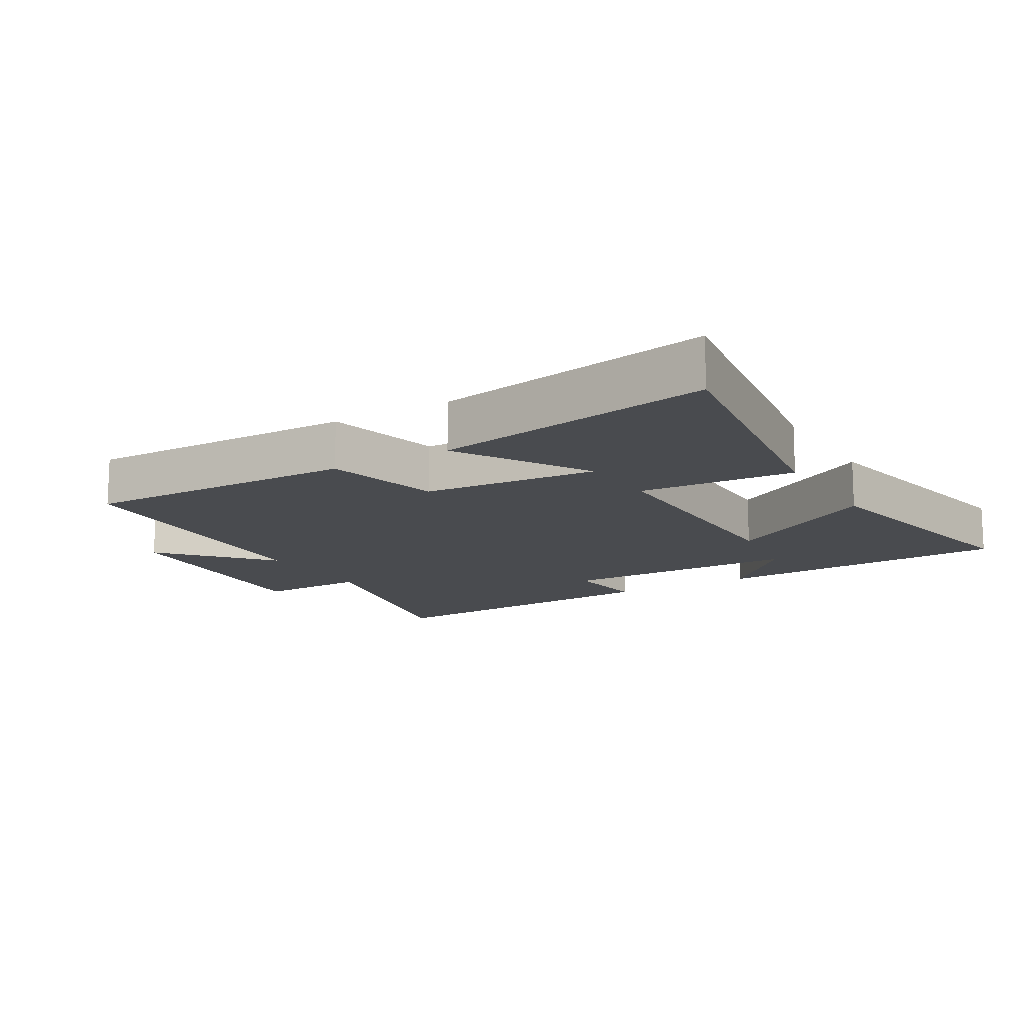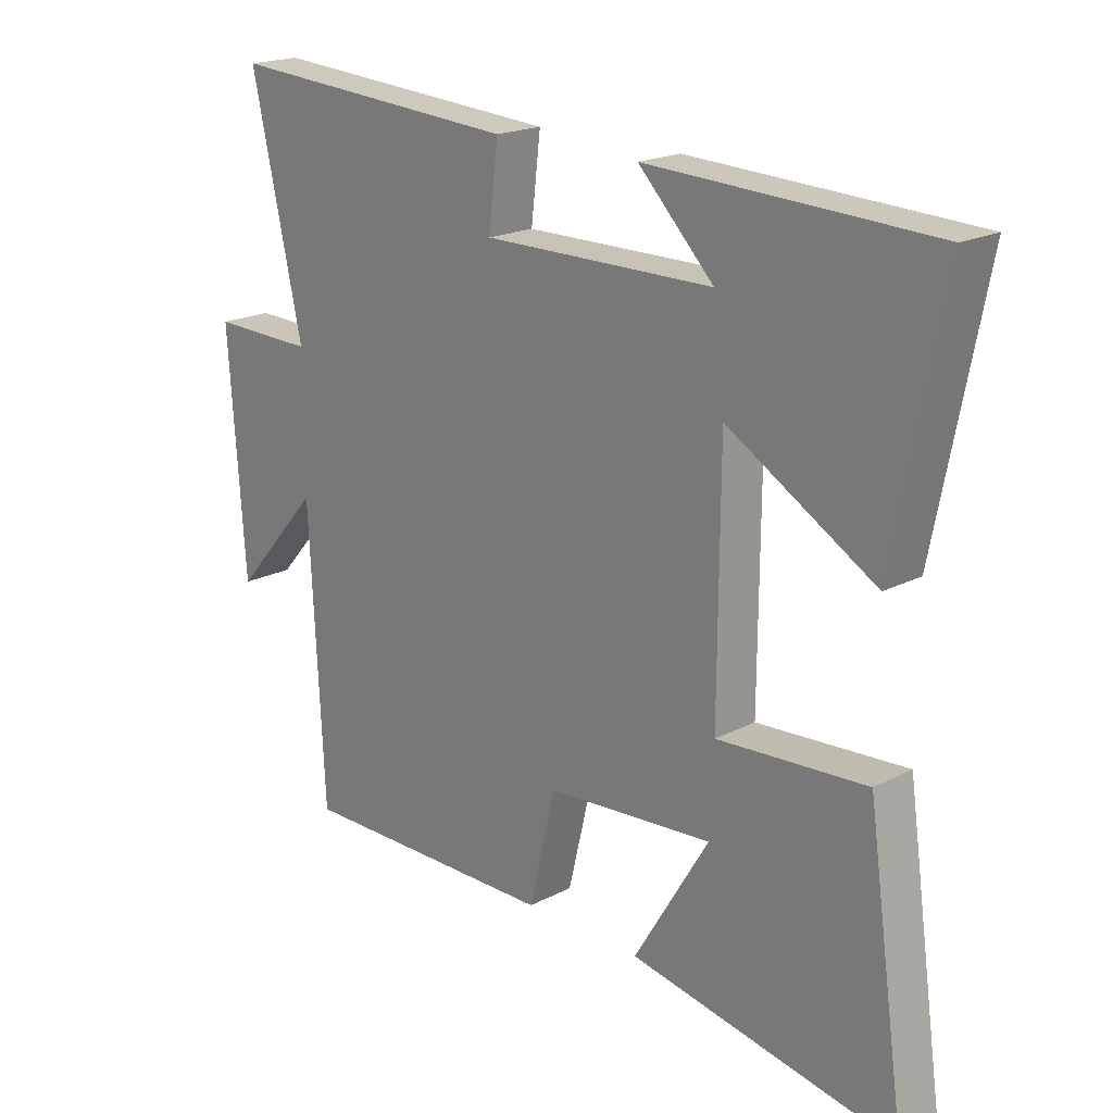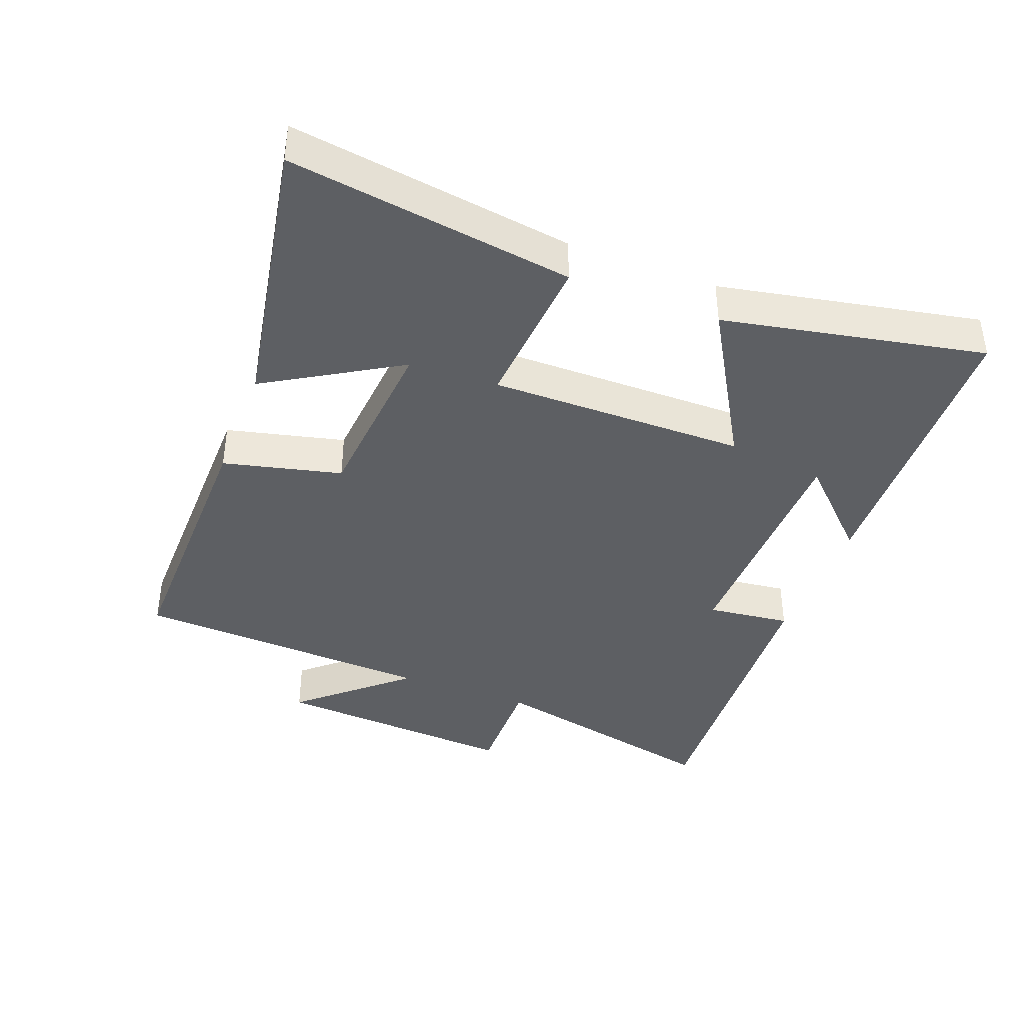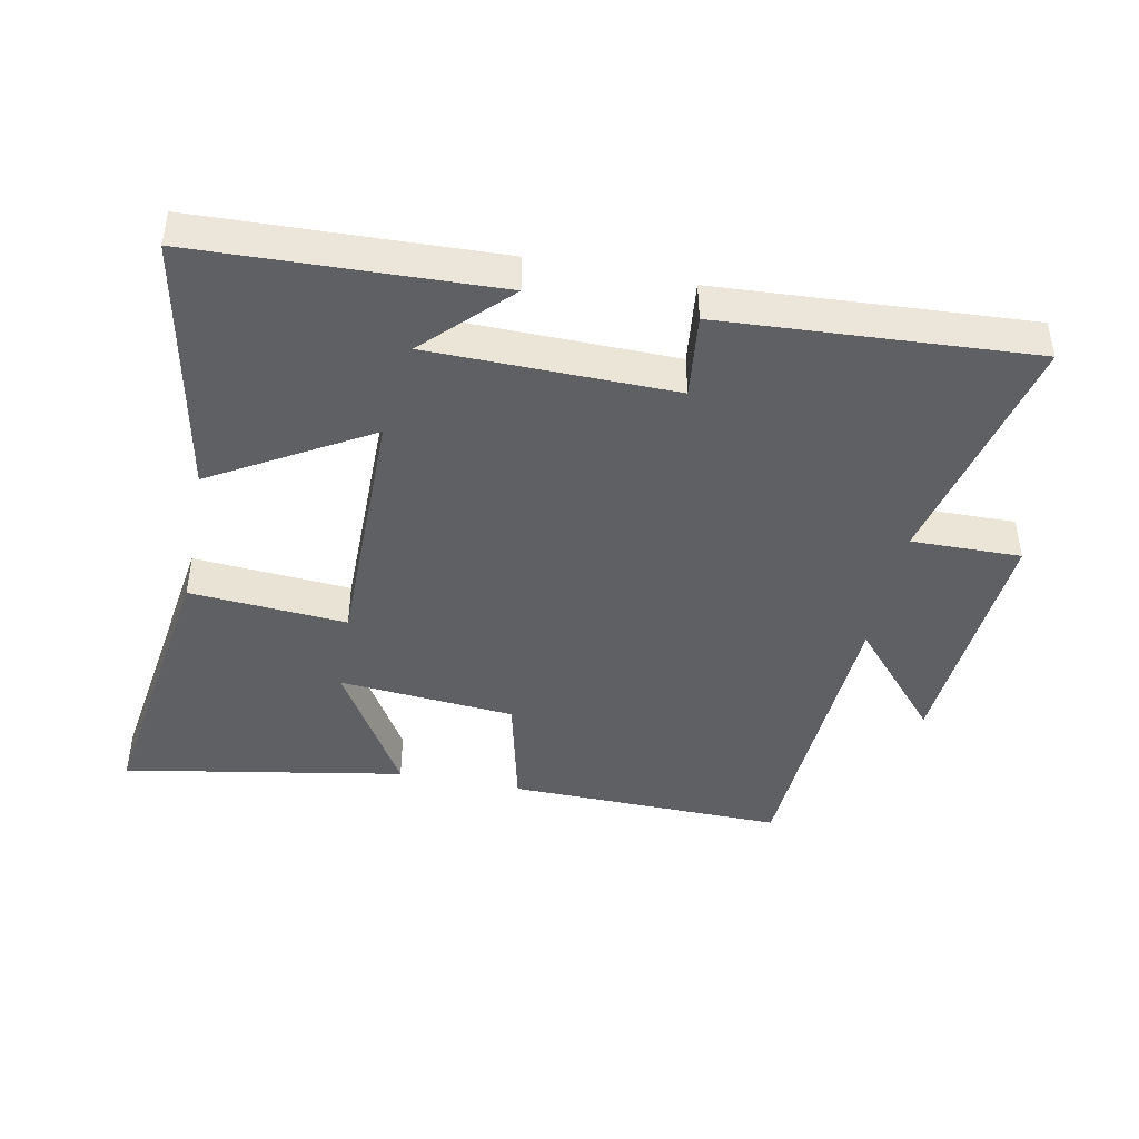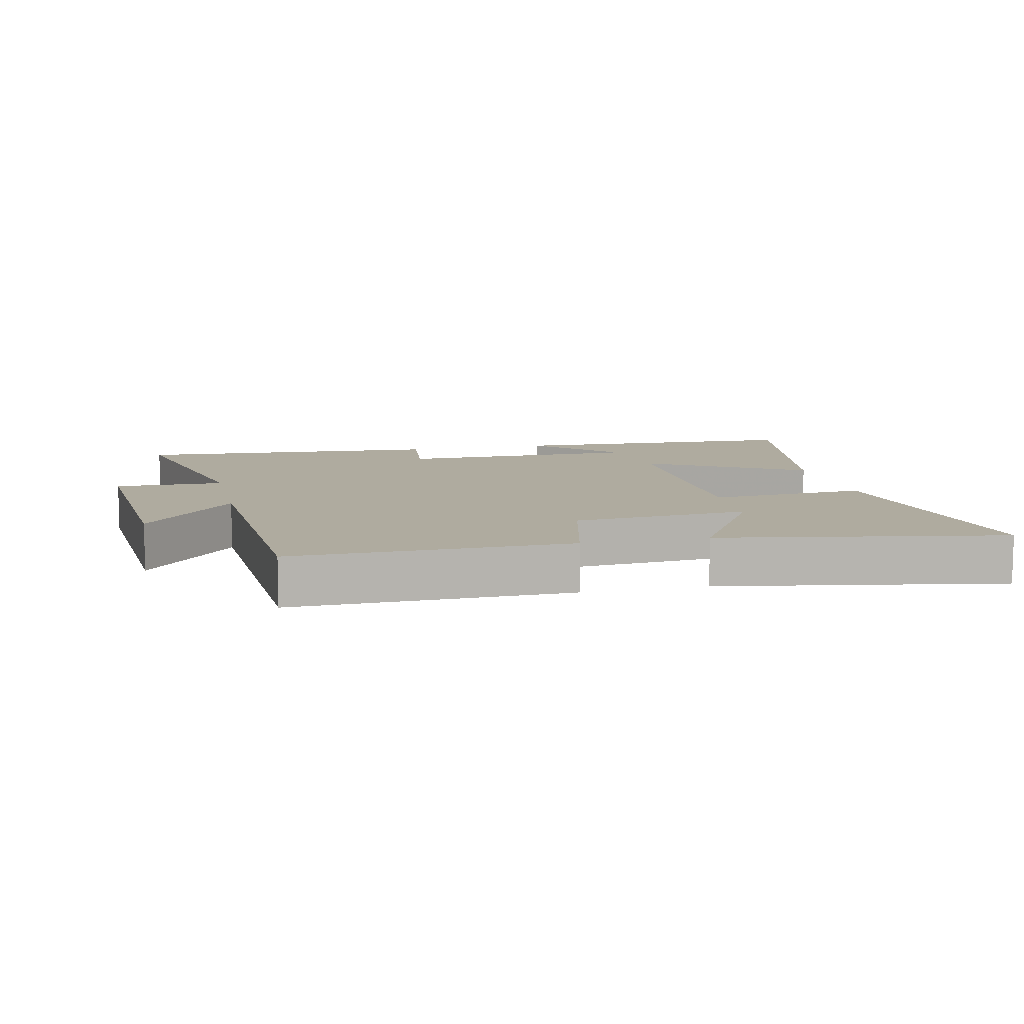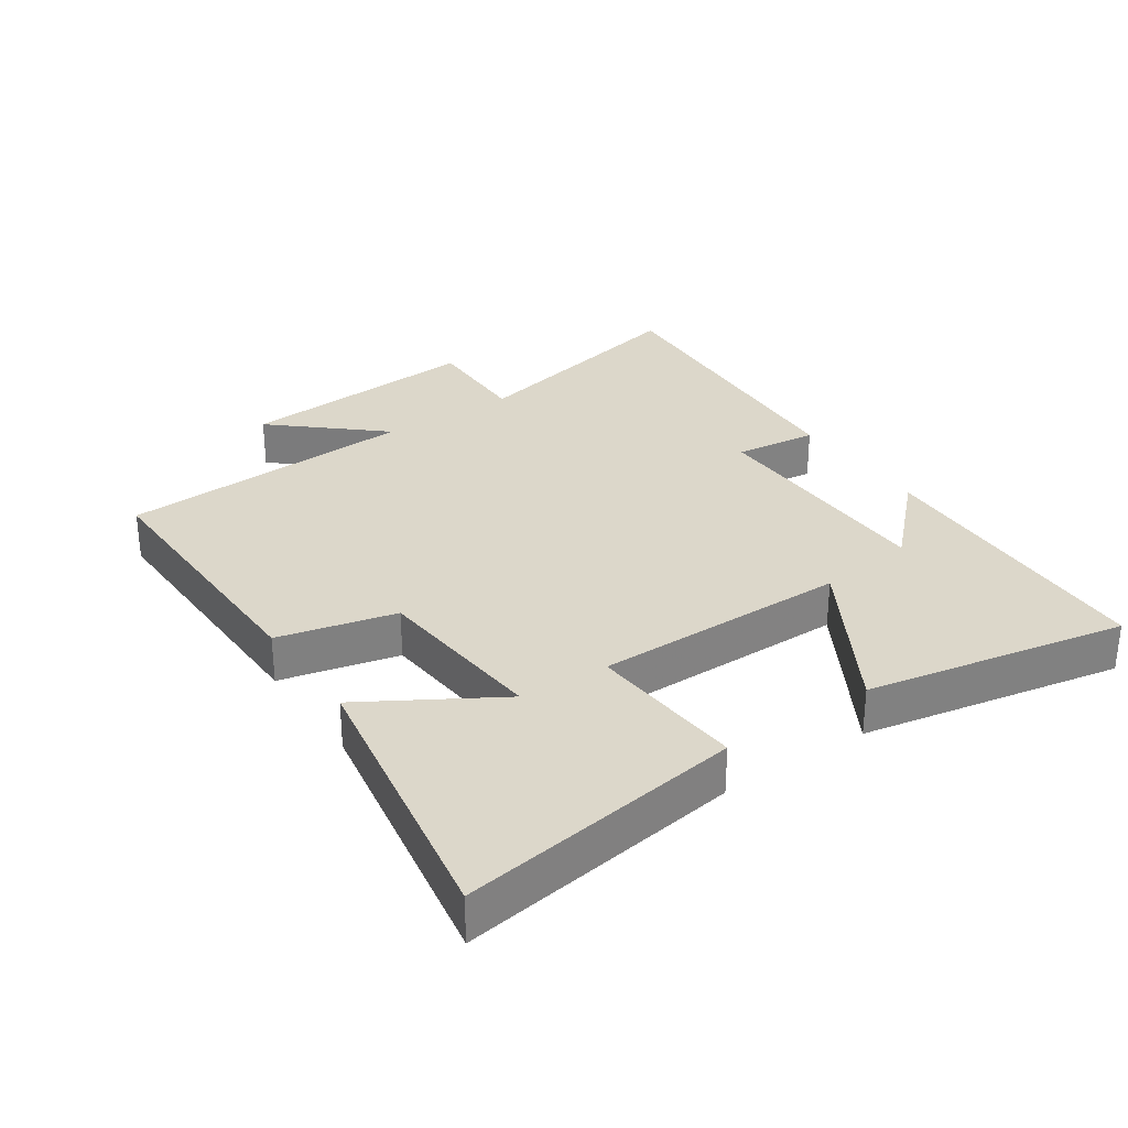
<metadata>
{"format":"obj","ext":"obj","renderer":"f3d","projection":"perspective","resolution":1024,"background":"white","views":[{"elev":-13.7,"azim":-149.4,"up":"+Y"},{"elev":19.7,"azim":-133.7,"up":"+Z"},{"elev":-40.1,"azim":-110.9,"up":"+Y"},{"elev":-44.1,"azim":-11.4,"up":"+Y"},{"elev":9.6,"azim":167.2,"up":"+Y"},{"elev":30.4,"azim":-124.4,"up":"+Y"}]}
</metadata>
<code>
v -0.578 0.07 0.482
v -0.124 0.07 0.5
v -0.245 0.07 0.377
v 0.125 0.07 0.373
v 0.11 0.07 0.5
v 0.582 0.07 0.53
v 0.5 0.07 0.164
v 0.667 0.07 0.167
v 0.641 0.07 -0.207
v 0.5 0.07 -0.048
v 0.477 0.07 -0.506
v 0.056 0.07 -0.5
v 0.013 0.07 -0.321
v -0.255 0.07 -0.299
v -0.134 0.07 -0.5
v -0.562 0.07 -0.577
v -0.5 0.07 -0.146
v -0.261 0.07 -0.163
v -0.263 0.07 0.225
v -0.5 0.07 0.086
v -0.578 0 0.482
v -0.124 0 0.5
v -0.245 0 0.377
v 0.125 0 0.373
v 0.11 0 0.5
v 0.582 0 0.53
v 0.5 0 0.164
v 0.667 0 0.167
v 0.641 0 -0.207
v 0.5 0 -0.048
v 0.477 0 -0.506
v 0.056 0 -0.5
v 0.013 0 -0.321
v -0.255 0 -0.299
v -0.134 0 -0.5
v -0.562 0 -0.577
v -0.5 0 -0.146
v -0.261 0 -0.163
v -0.263 0 0.225
v -0.5 0 0.086
f 19 20 1
f 16 17 18
f 14 15 16
f 14 16 18
f 13 14 18 19
f 10 11 12 13
f 7 8 9 10
f 7 10 13 19
f 4 5 6 7
f 3 4 7 19
f 1 2 3
f 1 3 19
f 21 40 39
f 38 37 36
f 36 35 34
f 38 36 34
f 39 38 34 33
f 33 32 31 30
f 30 29 28 27
f 39 33 30 27
f 27 26 25 24
f 39 27 24 23
f 23 22 21
f 39 23 21
f 1 21 22 2
f 2 22 23 3
f 3 23 24 4
f 4 24 25 5
f 5 25 26 6
f 6 26 27 7
f 7 27 28 8
f 8 28 29 9
f 9 29 30 10
f 10 30 31 11
f 11 31 32 12
f 12 32 33 13
f 13 33 34 14
f 14 34 35 15
f 15 35 36 16
f 16 36 37 17
f 17 37 38 18
f 18 38 39 19
f 19 39 40 20
f 20 40 21 1

</code>
